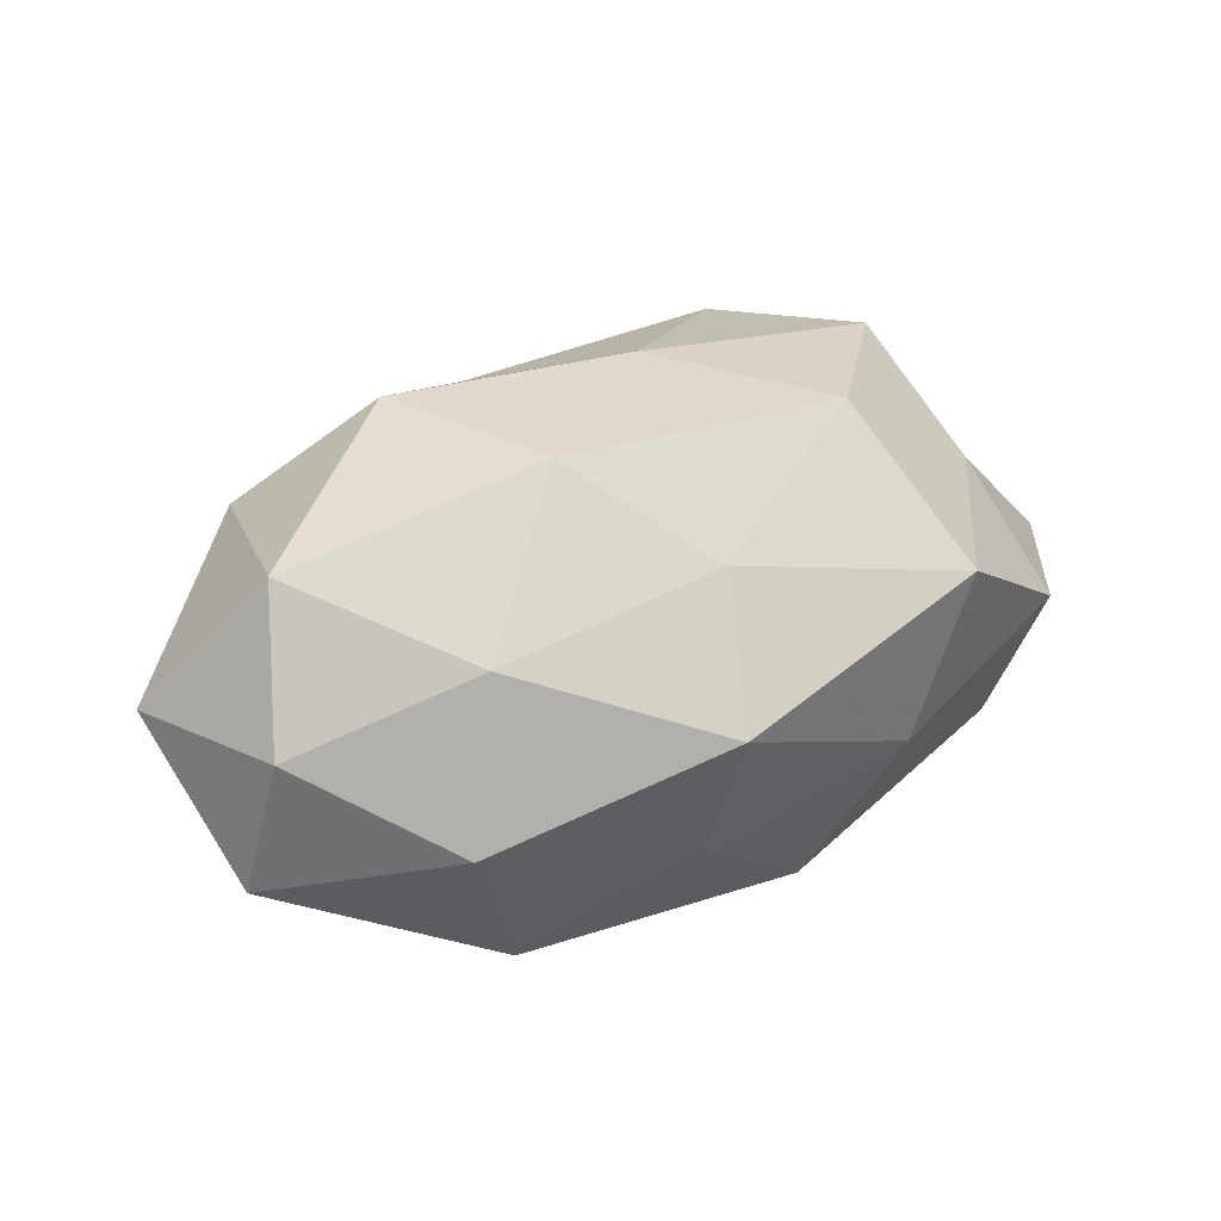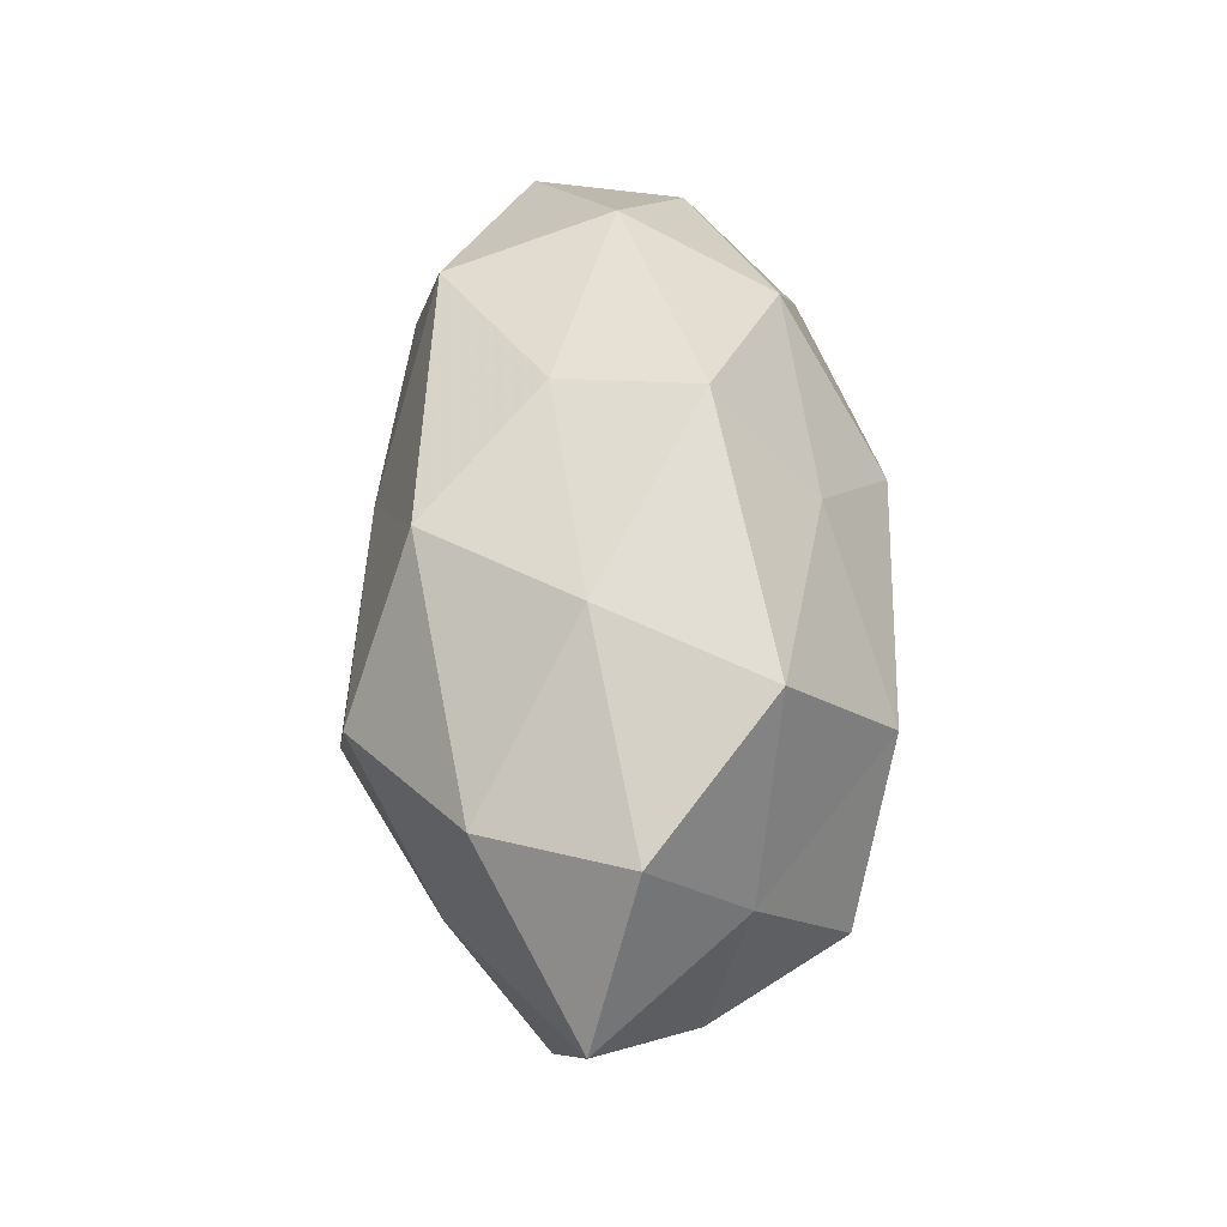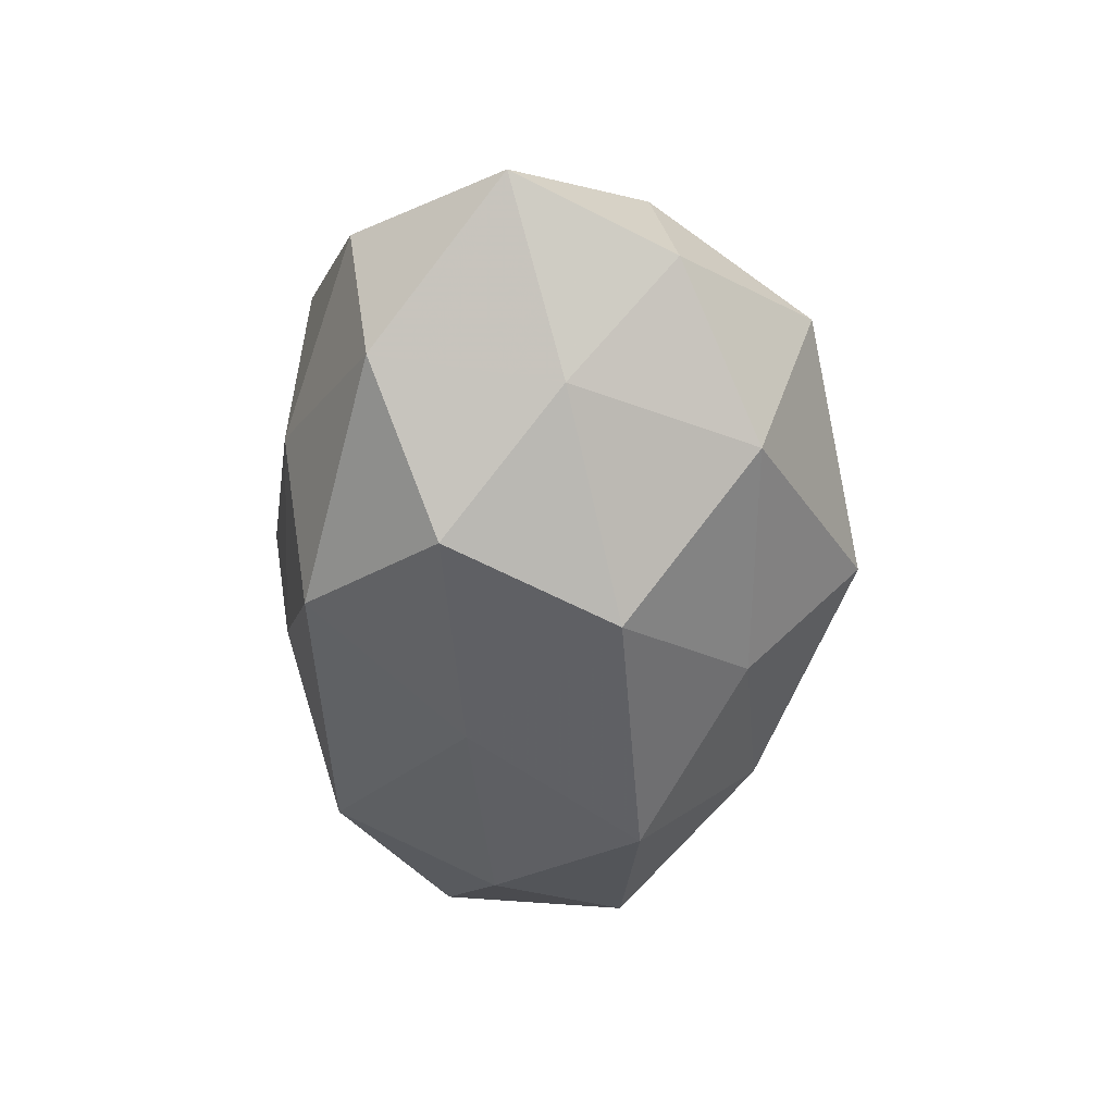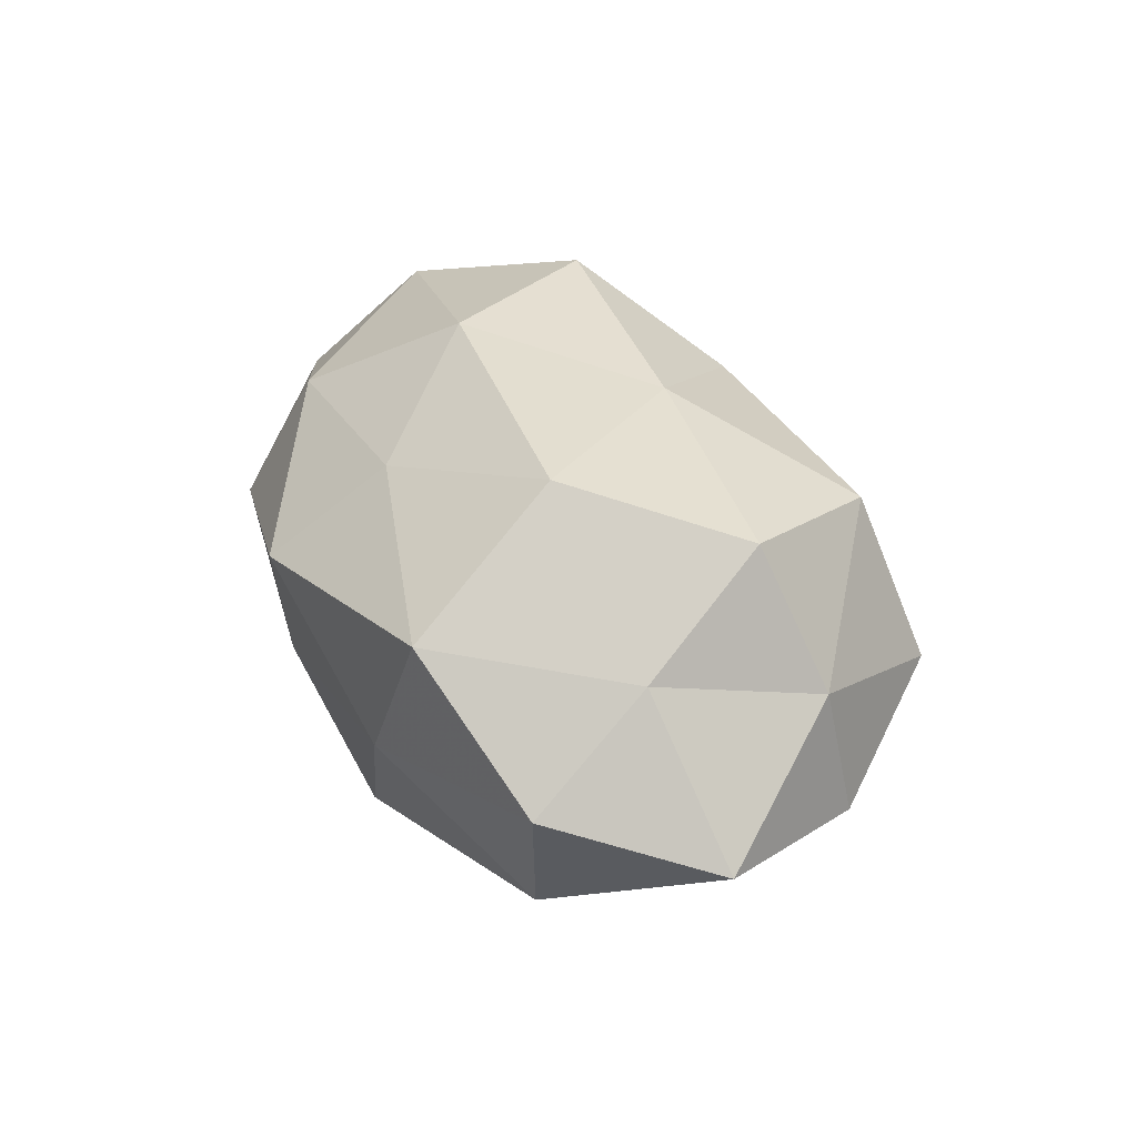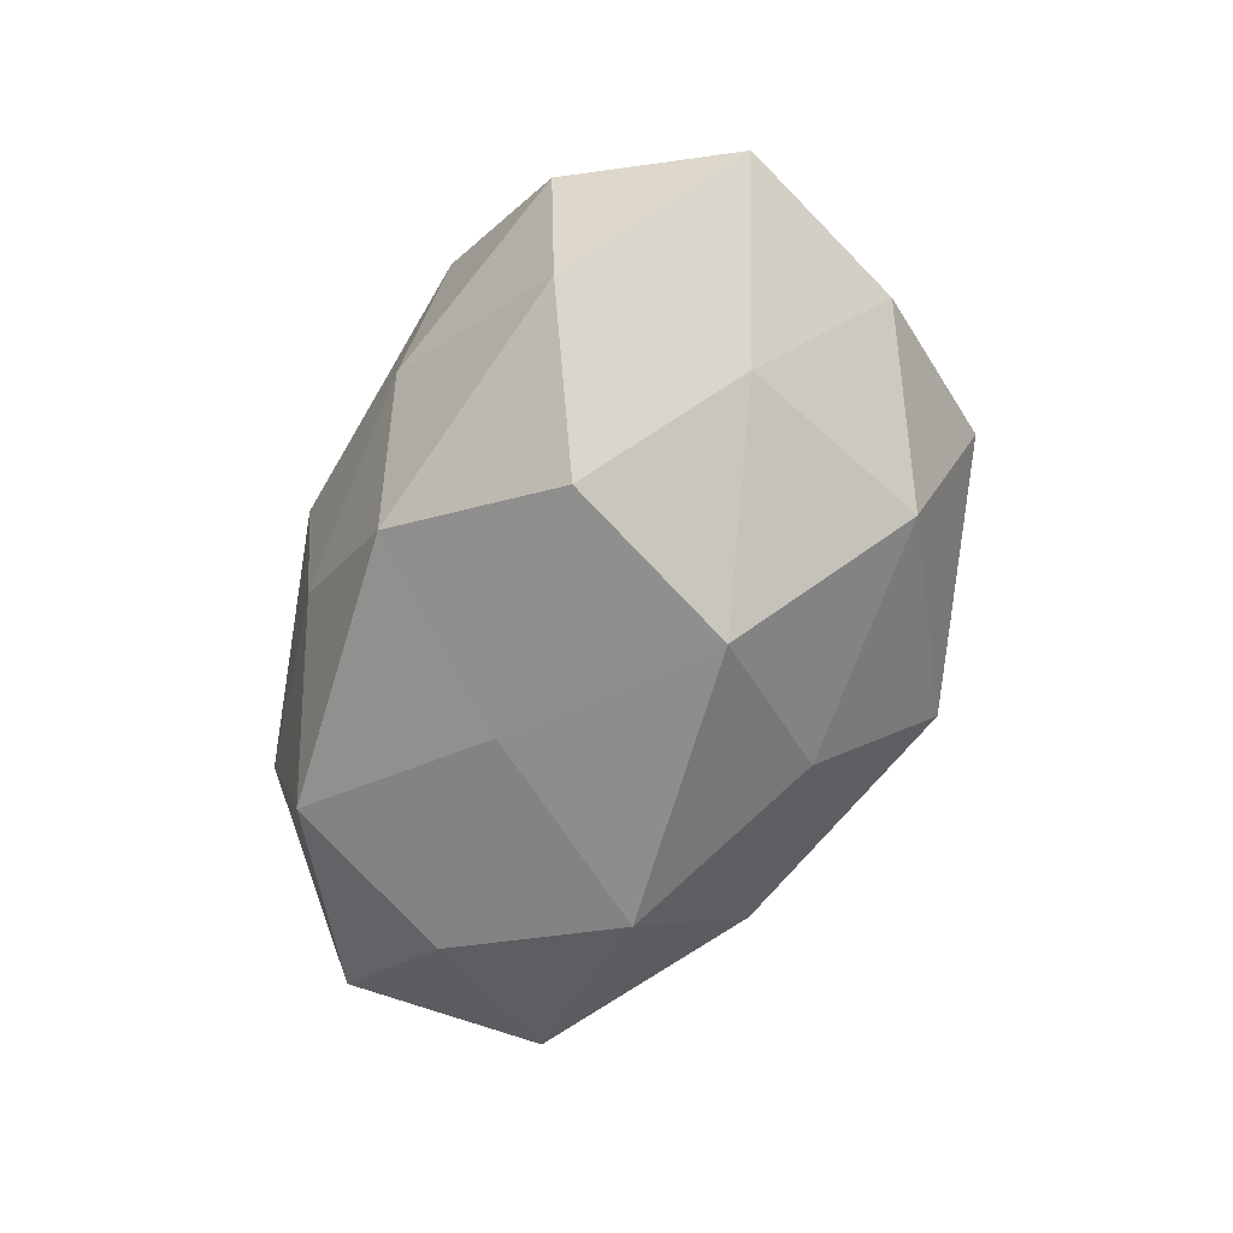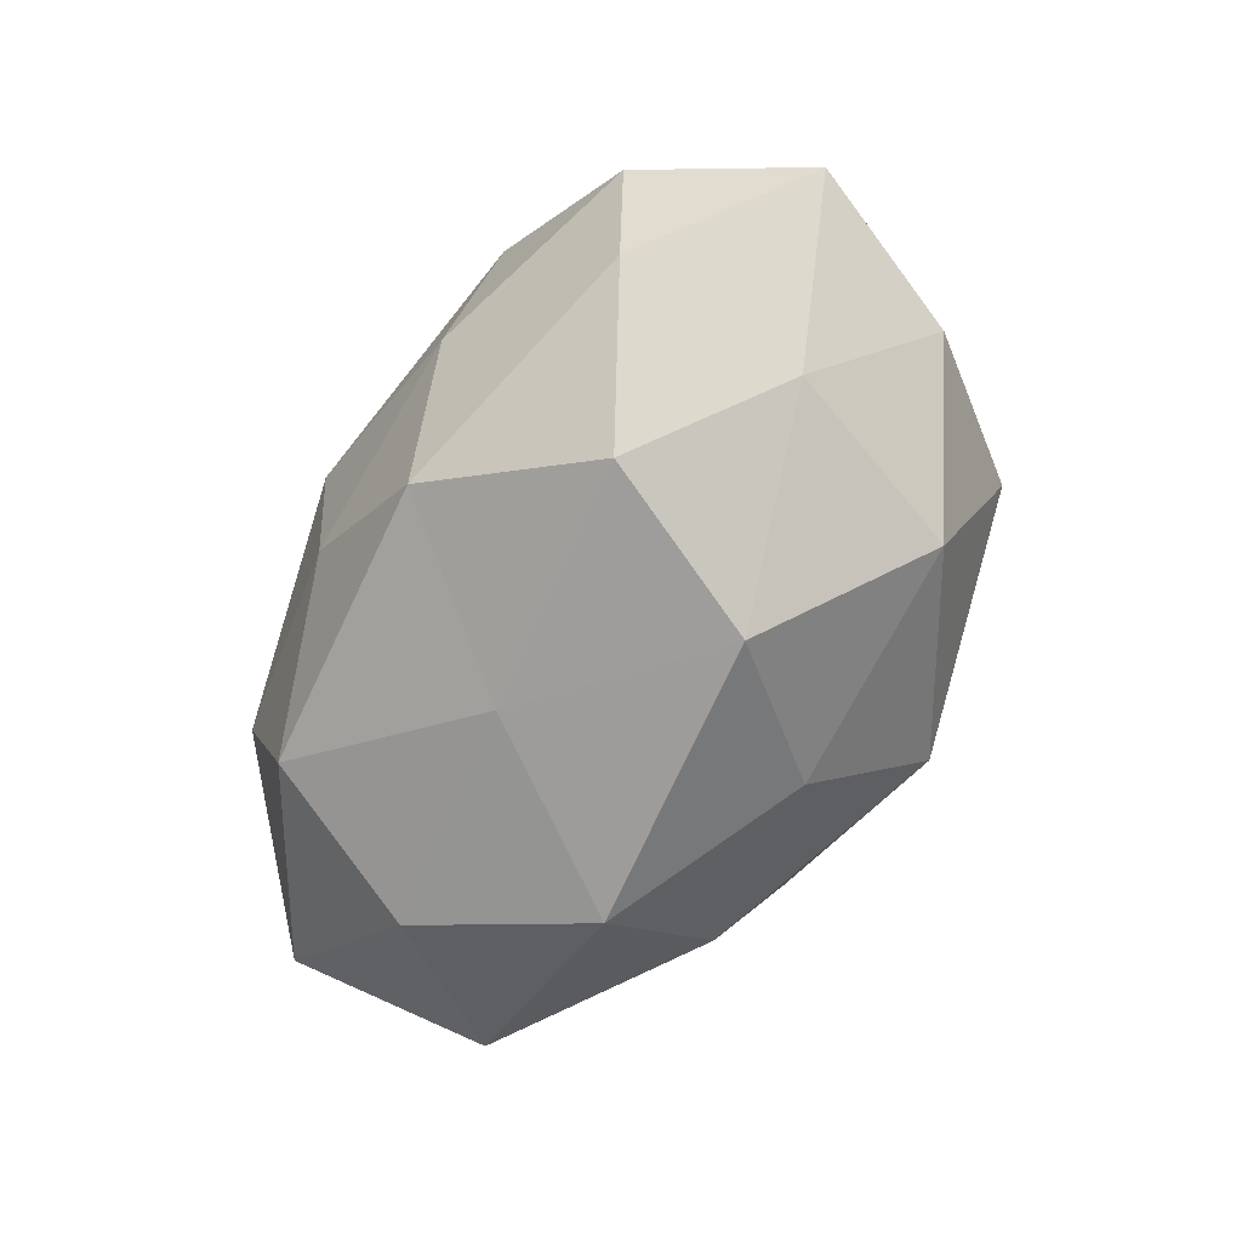
<metadata>
{"format":"obj","ext":"obj","renderer":"f3d","projection":"perspective","resolution":1024,"background":"white","views":[{"elev":38.2,"azim":150.1,"up":"+Z"},{"elev":59.0,"azim":-90.6,"up":"+Y"},{"elev":-53.6,"azim":-91.8,"up":"+Z"},{"elev":34.7,"azim":-115.7,"up":"+Z"},{"elev":-67.8,"azim":-112.1,"up":"+Z"},{"elev":-72.2,"azim":-120.3,"up":"+Z"}]}
</metadata>
<code>
v 0.01646 -0.009764 0.02254
v -0.00586 0.0219 -0.01591
v -0.02261 -0.01775 -0.01413
v 0.02506 0.02205 0.0002646
v -0.02933 0.01626 -0.01145
v 0.008827 0.005815 0.02313
v -0.03175 0.007239 0.01016
v 0.03162 0.0007769 0.01667
v 0.01659 -0.009112 -0.02189
v -0.02854 -0.004494 0.01867
v -0.0005959 0.01709 0.01628
v -0.01718 0.00967 -0.02174
v -0.01021 -0.006106 -0.02376
v 0.003459 0.02714 0.007115
v -0.02875 -0.0006756 -0.01419
v 0.02683 -0.01515 -0.0006579
v -0.0002907 -0.0182 -0.01677
v -0.006882 -0.02573 0.006032
v -0.021 0.02322 0.01208
v 0.01496 -0.02707 0.003244
v 0.02038 0.01669 0.01382
v -0.01717 0.008953 0.02203
v 0.004364 -0.01946 0.01467
v -0.0426 0.004711 -0.002728
v 0.03936 0.009192 -0.006999
v 0.03615 -0.008451 -0.01128
v 0.005595 0.007216 -0.02036
v -0.0351 -0.00799 0.00661
v -0.03641 -0.01016 -0.005661
v 0.02061 0.01963 -0.01452
v -0.03367 0.01847 0.001417
v -0.006539 -0.007262 0.02107
v 0.01789 -0.02071 -0.01025
v 0.03627 0.01039 0.006341
v 0.005785 0.02494 -0.005297
v -0.004598 -0.02881 -0.006983
v -0.02099 -0.01913 0.01472
v -0.02702 -0.02295 0.0002915
v 0.0421 -0.004745 0.003312
v -0.01447 0.02464 -0.002421
v 0.0282 -0.01612 0.01191
v 0.02695 0.004394 -0.01766
f 8 6 1
f 2 12 5
f 5 12 15
f 3 15 13
f 13 15 12
f 17 3 13
f 13 9 17
f 14 19 11
f 21 6 8
f 21 11 6
f 14 21 4
f 14 11 21
f 22 7 10
f 22 6 11
f 19 7 22
f 11 19 22
f 18 20 23
f 5 15 24
f 2 27 12
f 27 9 13
f 12 27 13
f 28 10 7
f 28 7 24
f 3 29 15
f 24 15 29
f 29 28 24
f 4 25 30
f 30 27 2
f 19 31 7
f 31 5 24
f 24 7 31
f 32 1 6
f 32 6 22
f 10 32 22
f 23 1 32
f 33 17 9
f 20 33 16
f 33 9 26
f 16 33 26
f 4 21 34
f 34 21 8
f 4 34 25
f 35 14 4
f 35 30 2
f 35 4 30
f 36 3 17
f 18 36 20
f 36 17 33
f 36 33 20
f 18 23 37
f 37 10 28
f 37 32 10
f 23 32 37
f 38 29 3
f 38 28 29
f 38 3 36
f 18 38 36
f 18 37 38
f 37 28 38
f 26 39 16
f 25 39 26
f 8 39 34
f 25 34 39
f 2 5 40
f 40 19 14
f 40 5 31
f 40 31 19
f 35 2 40
f 35 40 14
f 1 41 8
f 20 16 41
f 23 41 1
f 20 41 23
f 41 39 8
f 41 16 39
f 26 9 42
f 42 25 26
f 27 42 9
f 30 25 42
f 30 42 27

</code>
